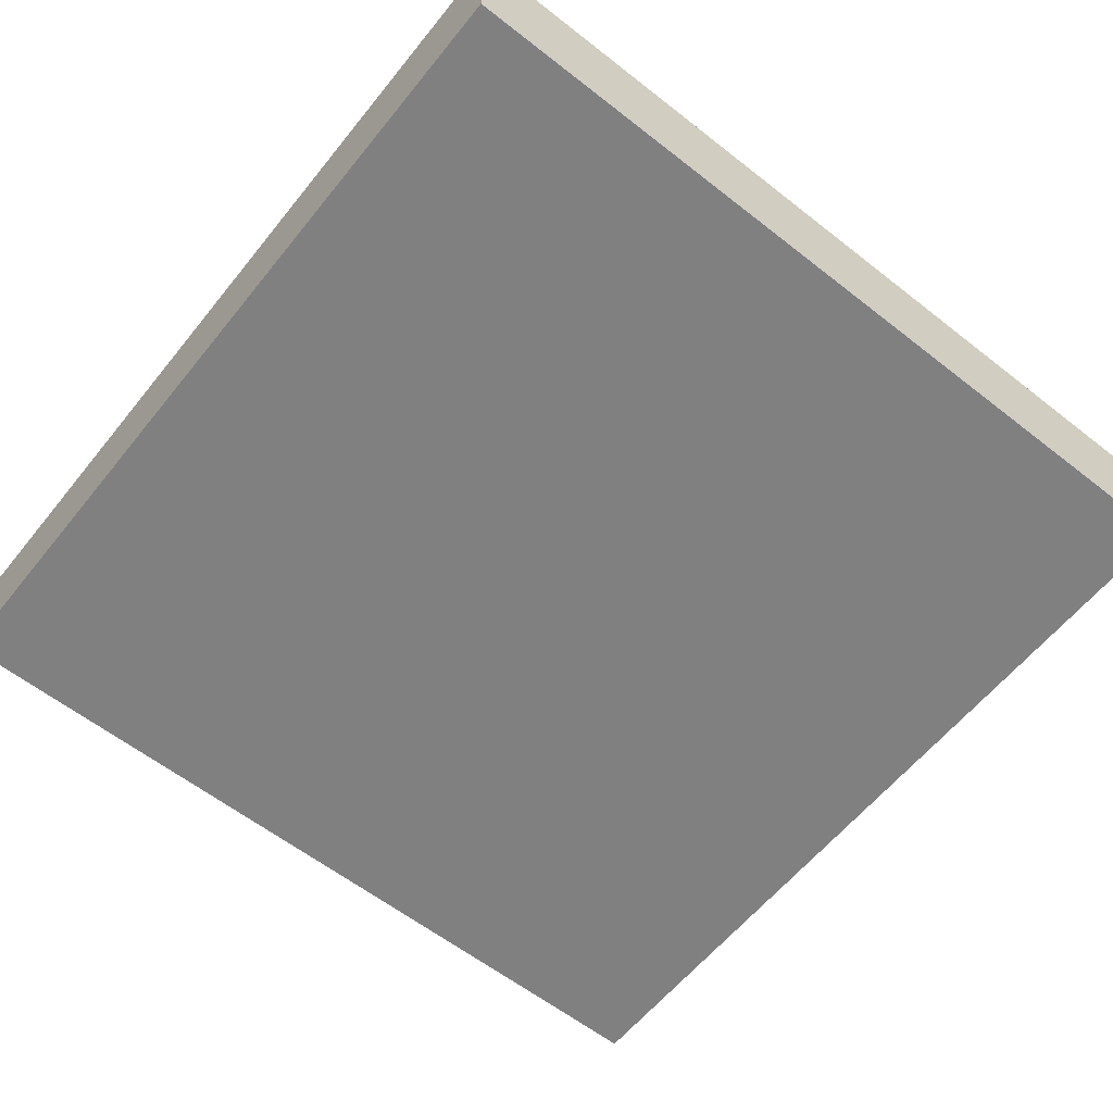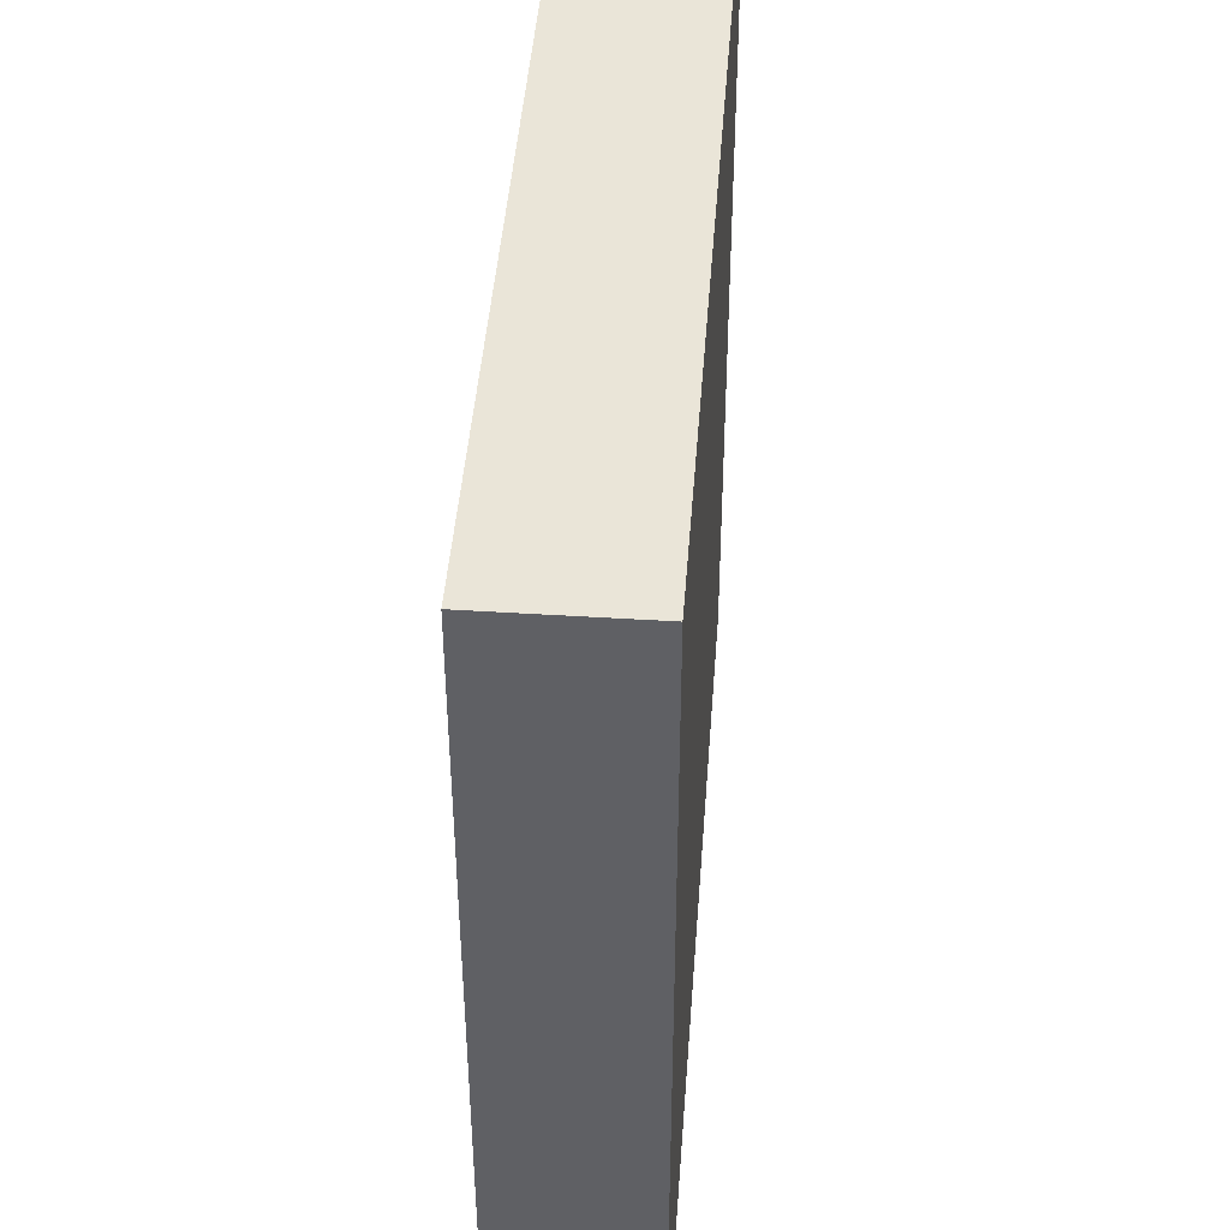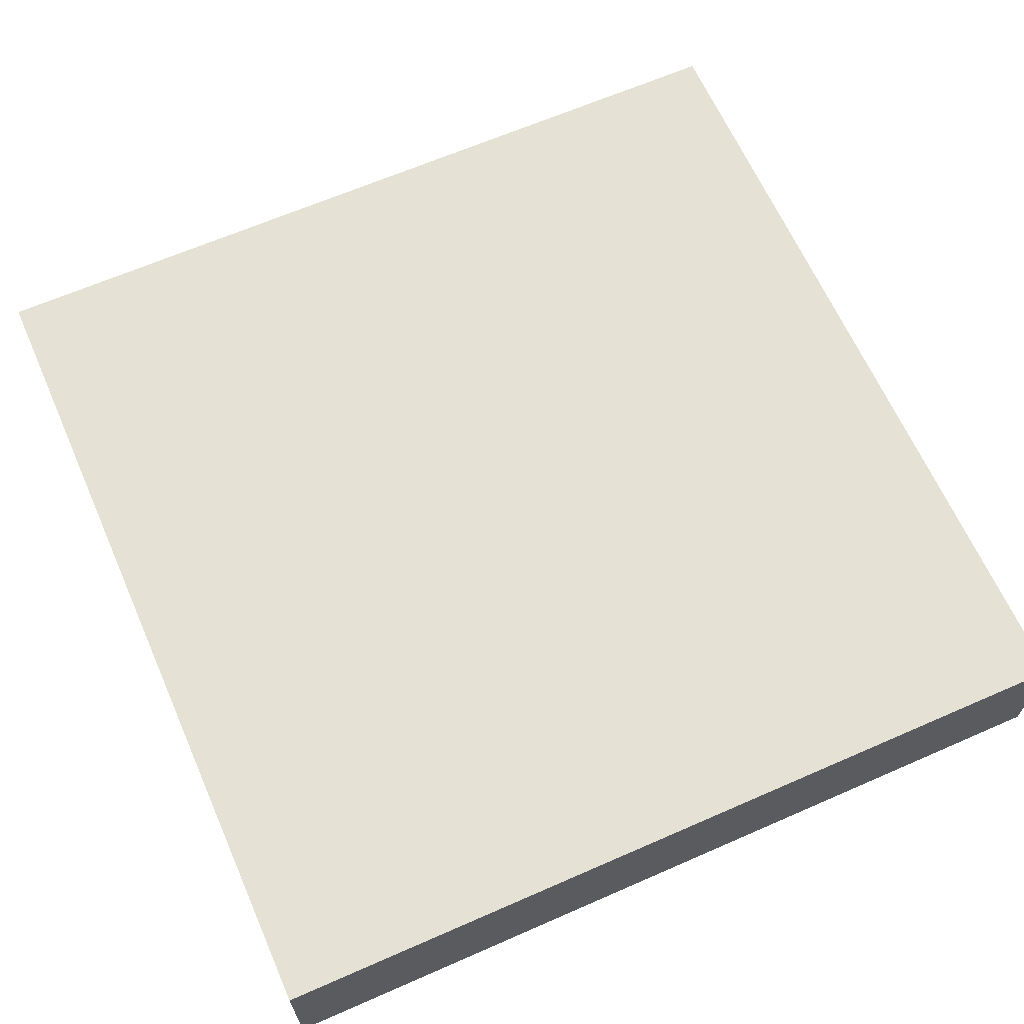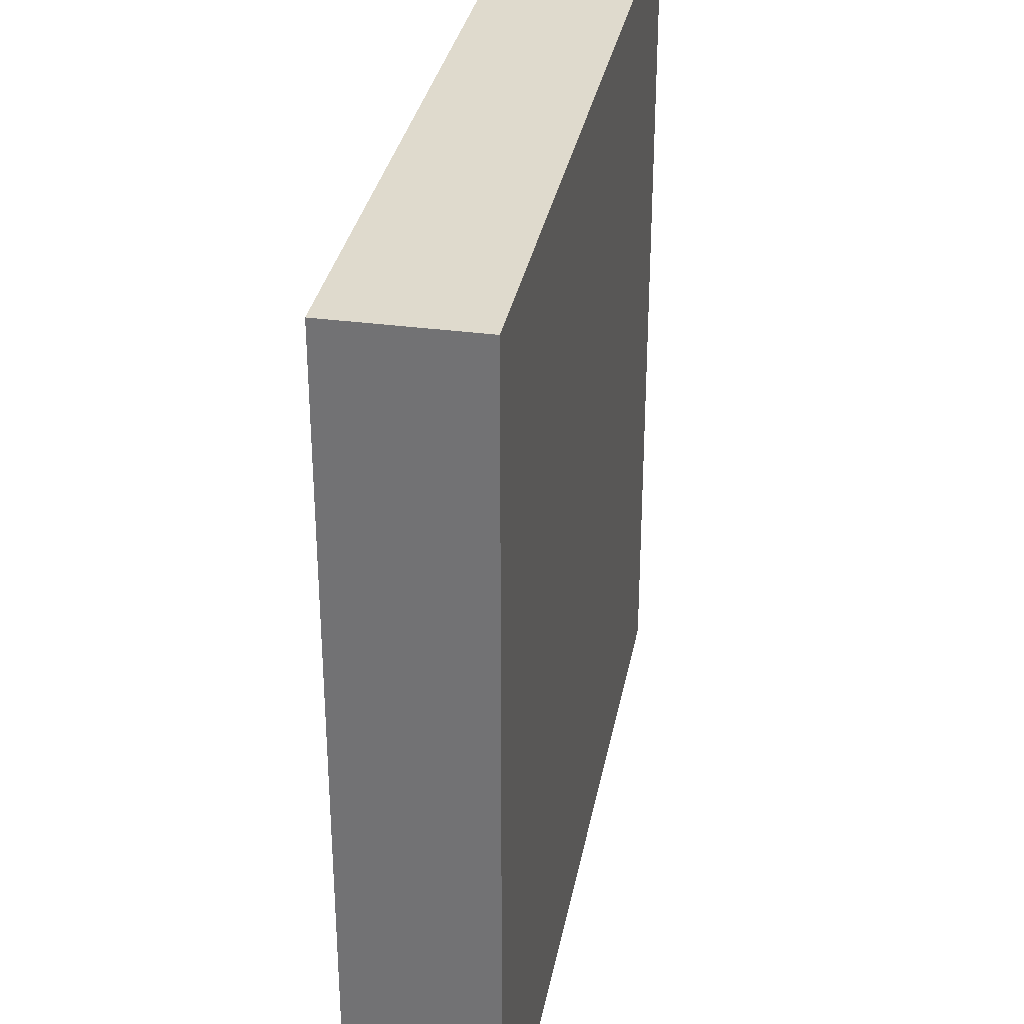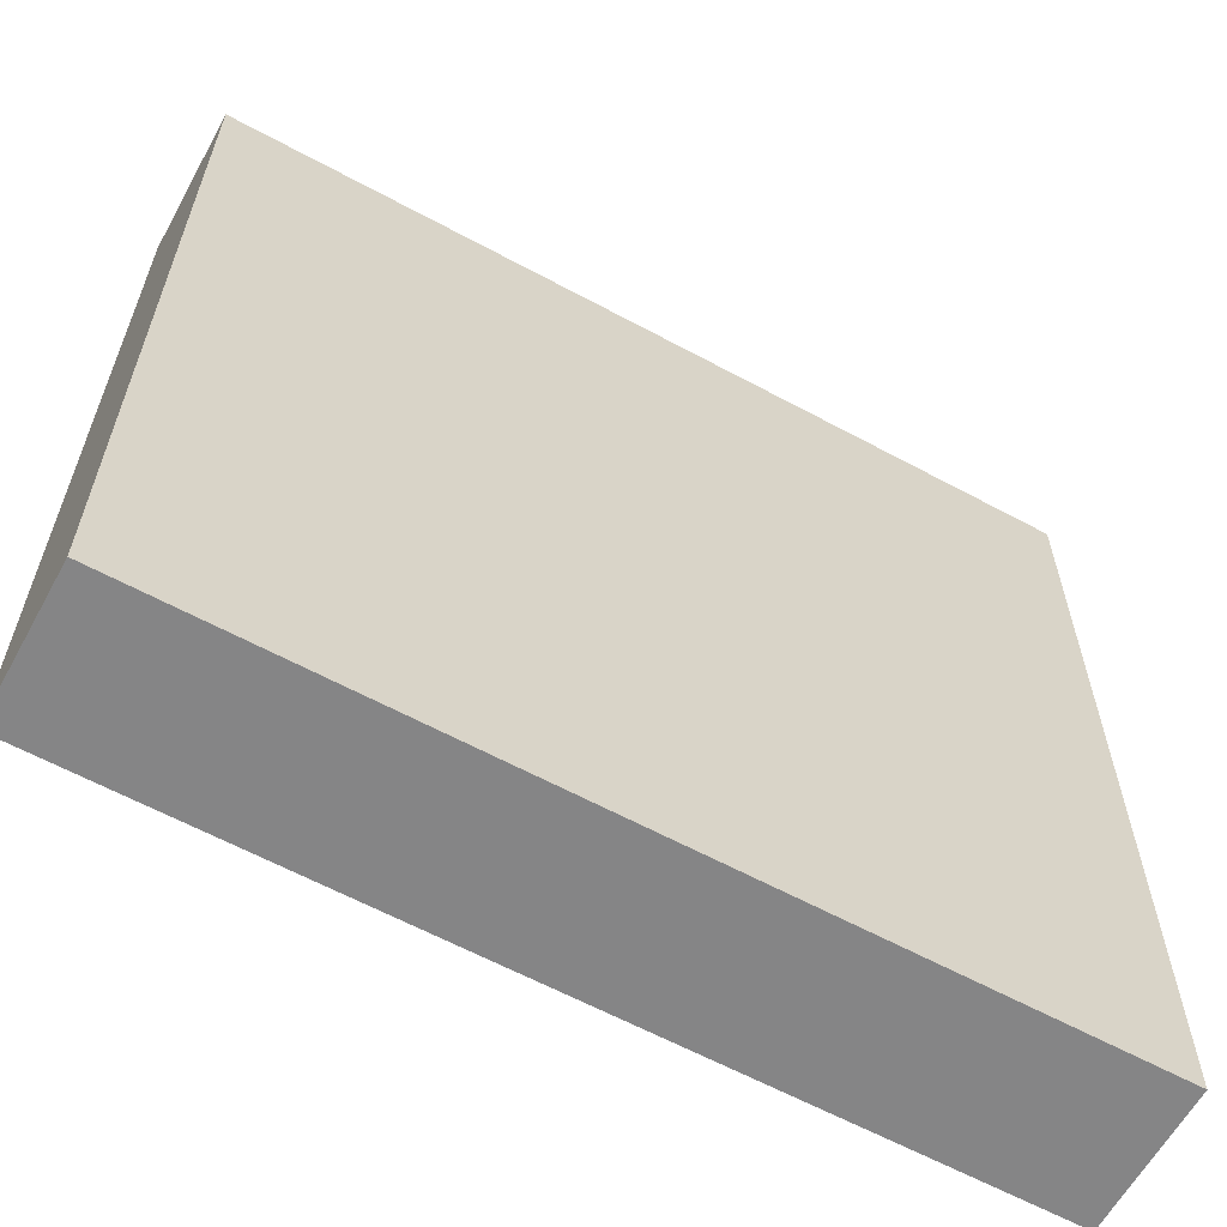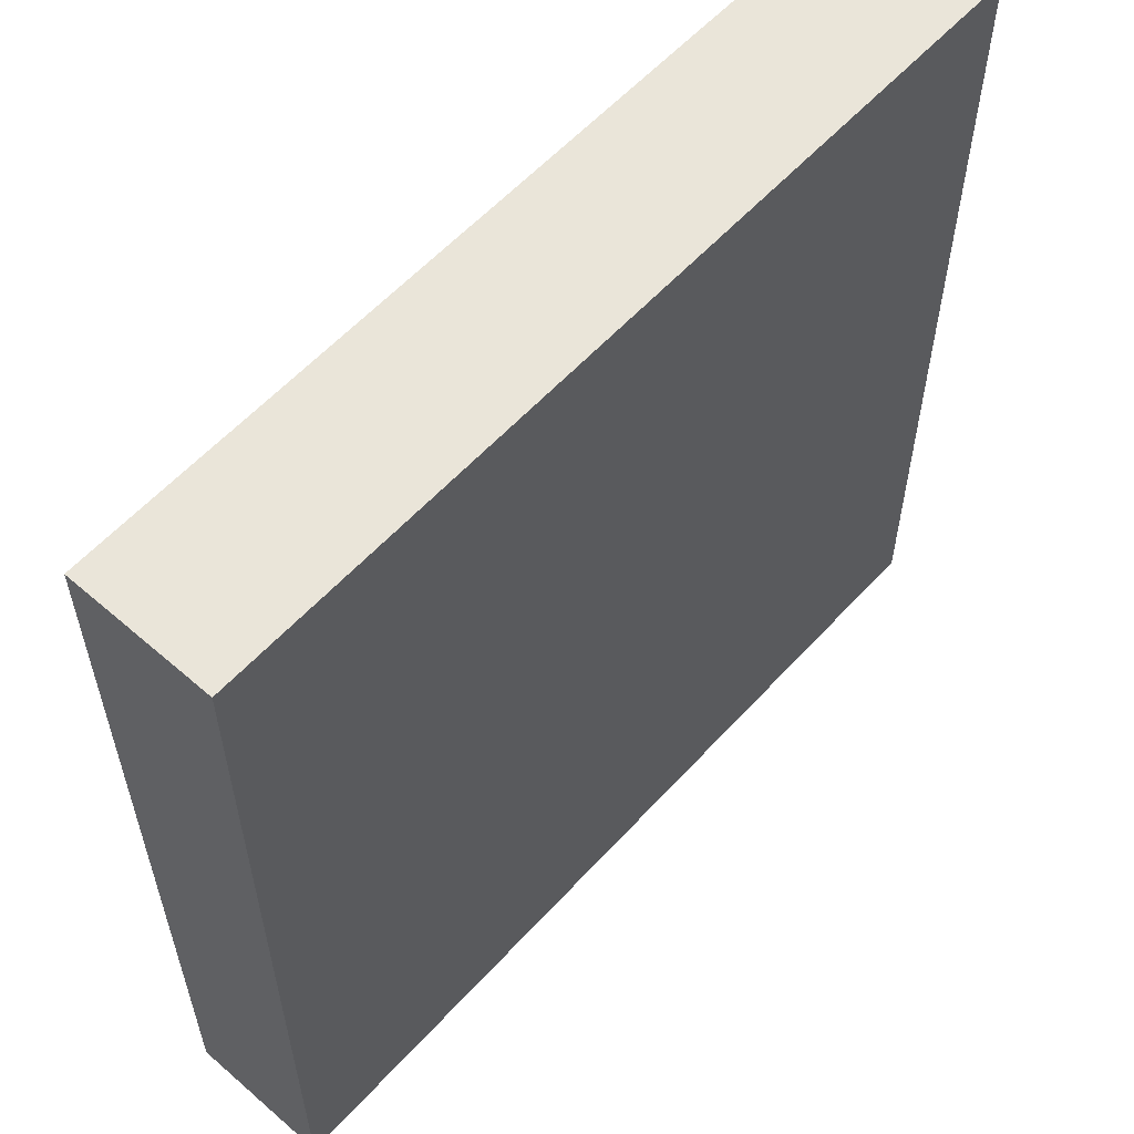
<metadata>
{"format":"obj","ext":"obj","renderer":"f3d","projection":"perspective","resolution":1024,"background":"white","views":[{"elev":-60.2,"azim":141.3,"up":"+Y"},{"elev":45.1,"azim":-85.8,"up":"+Z"},{"elev":64.9,"azim":66.2,"up":"+Y"},{"elev":32.7,"azim":-79.4,"up":"+Z"},{"elev":-61.9,"azim":151.2,"up":"+Z"},{"elev":58.2,"azim":-48.1,"up":"+Z"}]}
</metadata>
<code>
g pb_Mesh-21632
v 3 -0.5 3
v -3 -0.5 3
v 3 0.5 3
v -3 0.5 3
v -3 -0.5 3
v -3 -0.5 -3
v -3 0.5 3
v -3 0.5 -3
v -3 -0.5 -3
v 3 -0.5 -3
v -3 0.5 -3
v 3 0.5 -3
v 3 -0.5 -3
v 3 -0.5 3
v 3 0.5 -3
v 3 0.5 3
v 3 0.5 3
v -3 0.5 3
v 3 0.5 -3
v -3 0.5 -3
v 3 -0.5 -3
v -3 -0.5 -3
v 3 -0.5 3
v -3 -0.5 3
g pb_Mesh-21632_0
f 3 2 1
f 3 4 2
f 7 6 5
f 7 8 6
f 11 10 9
f 11 12 10
f 15 14 13
f 15 16 14
f 19 18 17
f 19 20 18
f 23 22 21
f 23 24 22

</code>
